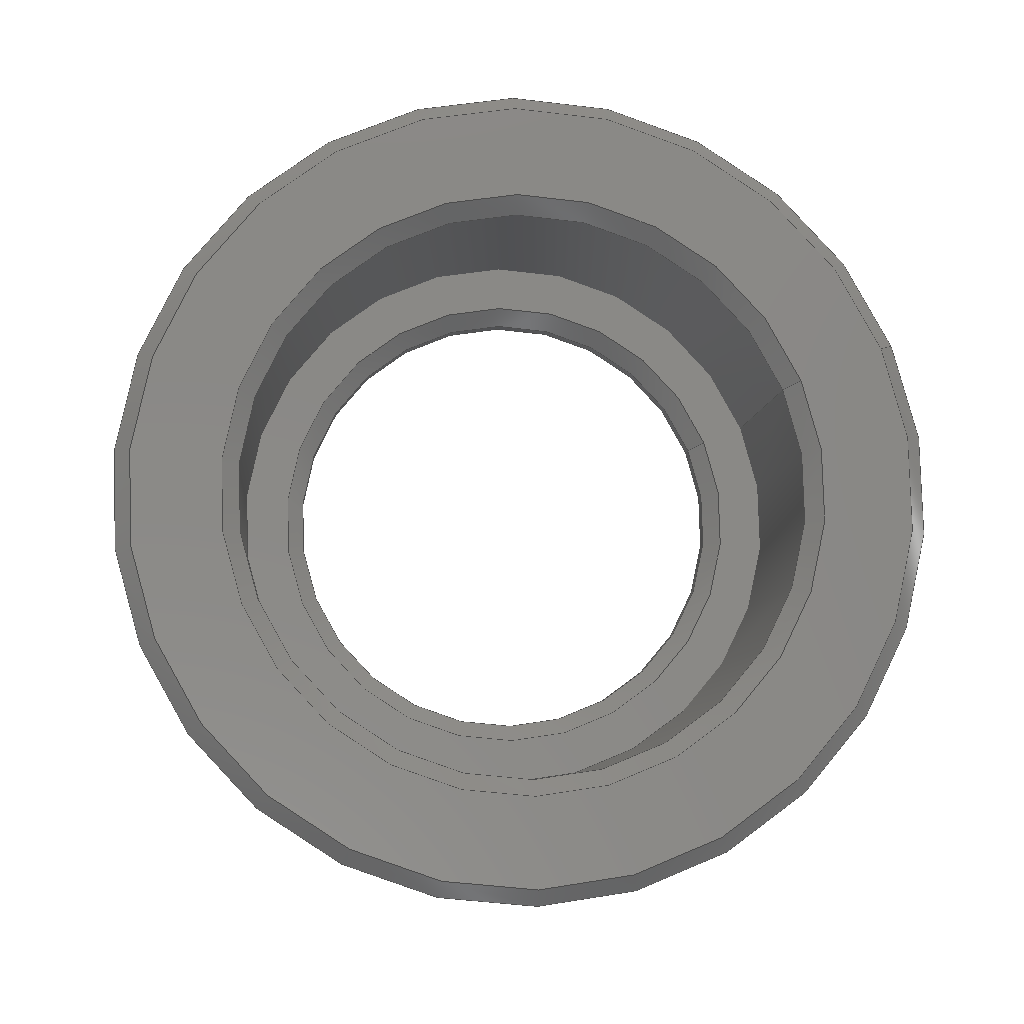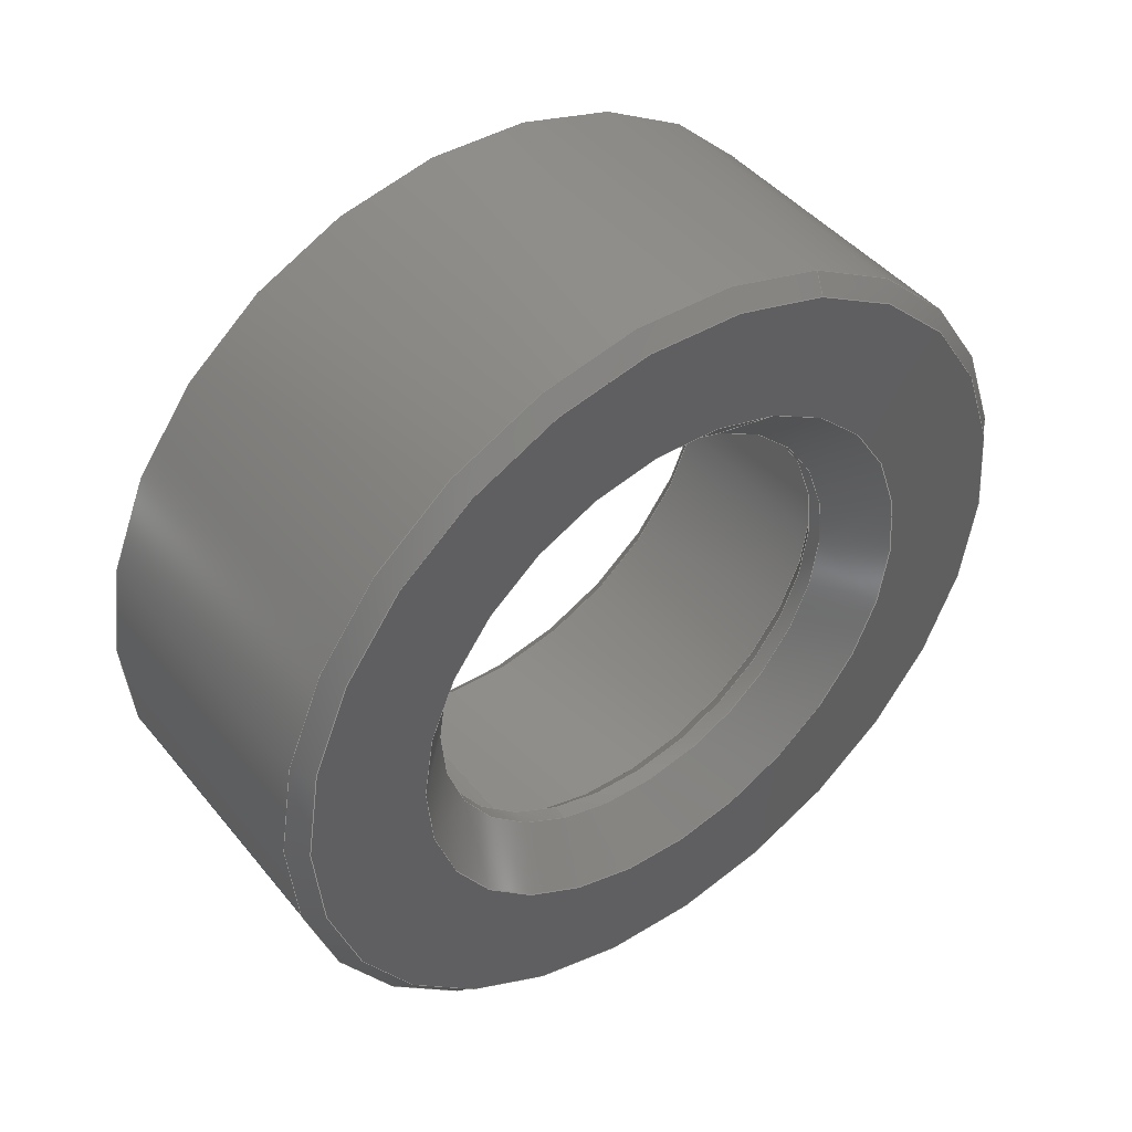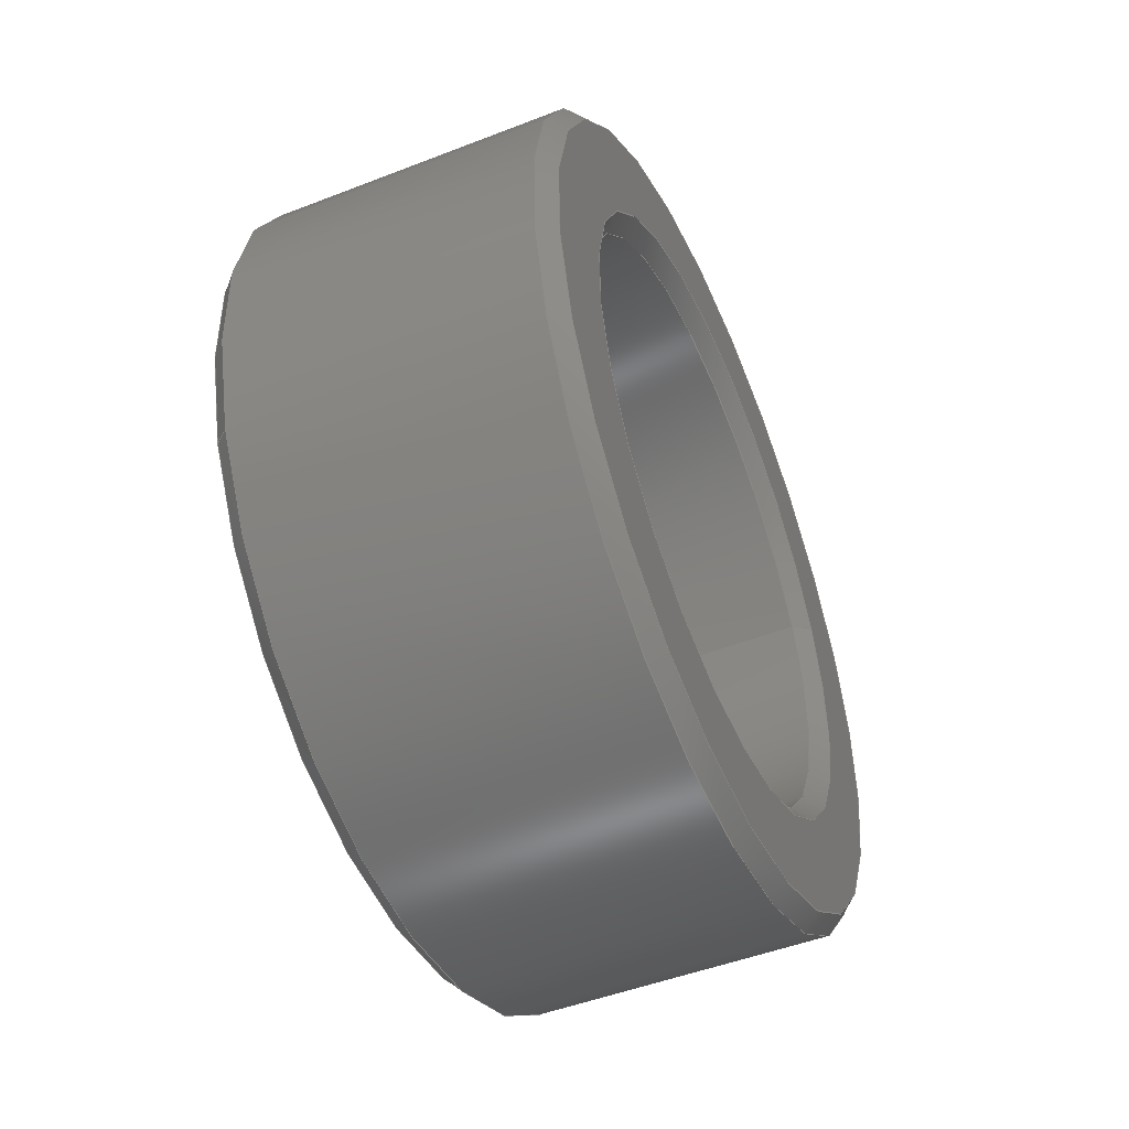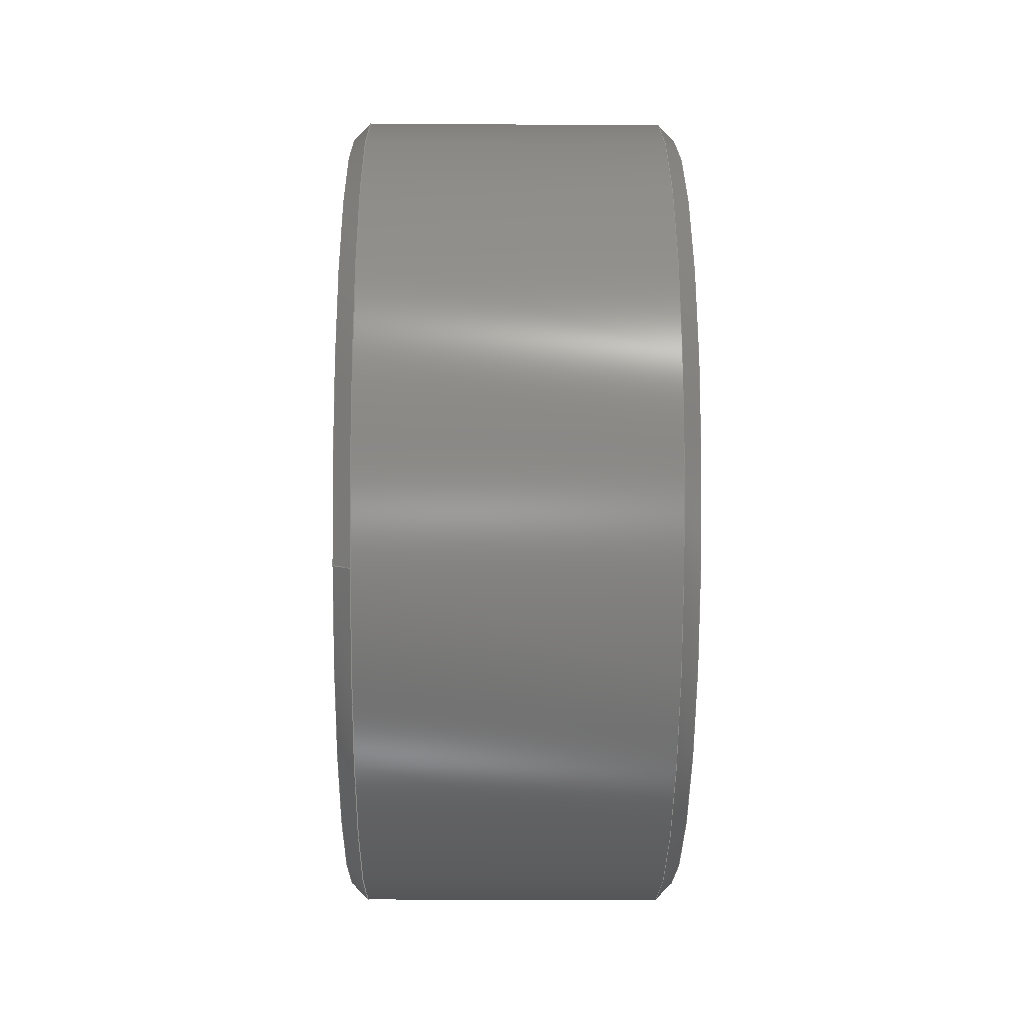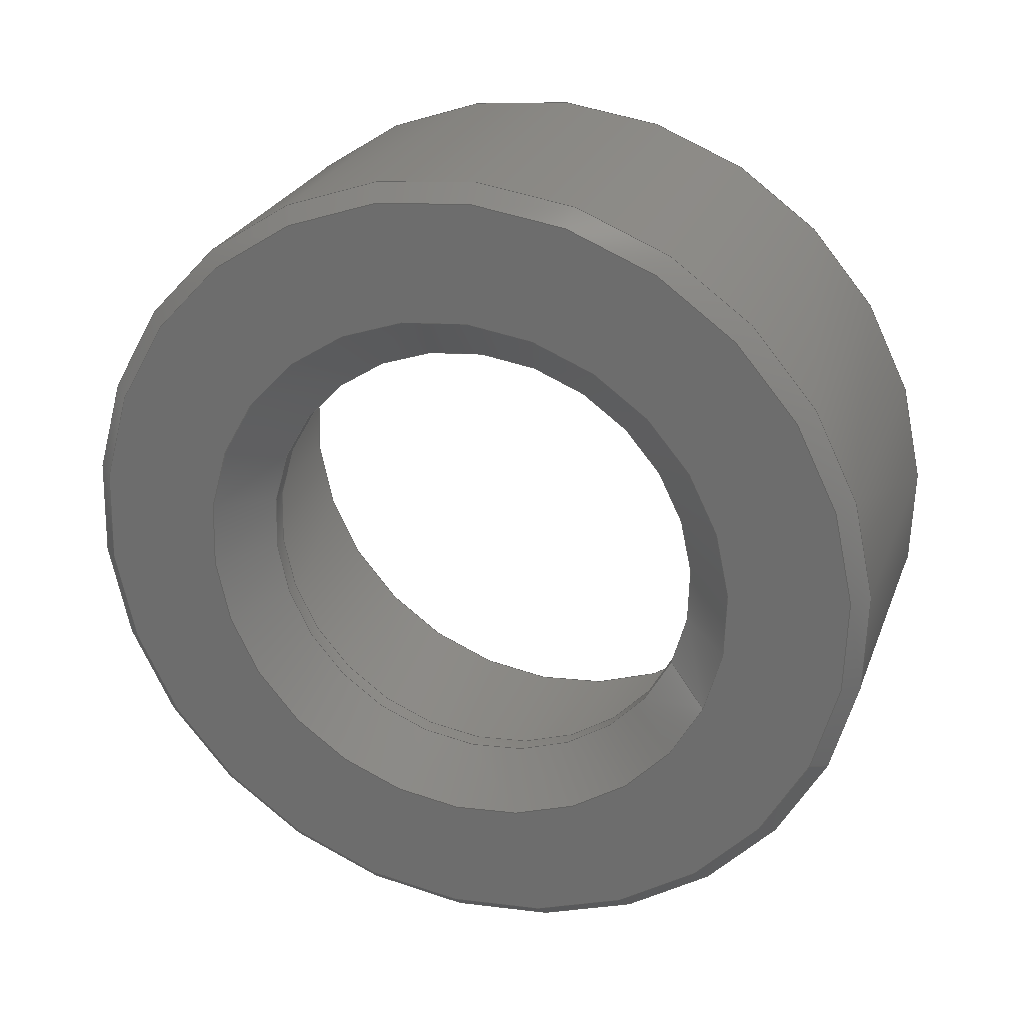
<metadata>
{"format":"step","ext":"step","renderer":"f3d","projection":"perspective","resolution":1024,"background":"white","views":[{"elev":-7.7,"azim":85.0,"up":"+Y"},{"elev":44.6,"azim":-126.4,"up":"+Z"},{"elev":-48.7,"azim":23.4,"up":"+Y"},{"elev":-15.4,"azim":-0.7,"up":"+Y"},{"elev":25.7,"azim":-71.9,"up":"+Y"}]}
</metadata>
<code>
ISO-10303-21;
DATA;
#1=SHAPE_REPRESENTATION_RELATIONSHIP('','',#135,#2);
#2=ADVANCED_BREP_SHAPE_REPRESENTATION('',(#133),#240);
#3=CONICAL_SURFACE('',#154,0.00295,0.7854);
#4=CONICAL_SURFACE('',#155,0.0037,0.7854);
#5=CONICAL_SURFACE('',#156,0.005,0.7854);
#6=CONICAL_SURFACE('',#157,0.0048,0.7854);
#7=CONICAL_SURFACE('',#158,0.00275,0.7854);
#8=CYLINDRICAL_SURFACE('',#140,0.0035);
#9=CYLINDRICAL_SURFACE('',#145,0.00275);
#10=CYLINDRICAL_SURFACE('',#151,0.005);
#11=ORIENTED_EDGE('',*,*,#33,.T.);
#12=ORIENTED_EDGE('',*,*,#34,.T.);
#13=ORIENTED_EDGE('',*,*,#35,.T.);
#14=ORIENTED_EDGE('',*,*,#36,.T.);
#15=ORIENTED_EDGE('',*,*,#37,.T.);
#16=ORIENTED_EDGE('',*,*,#36,.F.);
#17=ORIENTED_EDGE('',*,*,#38,.T.);
#18=ORIENTED_EDGE('',*,*,#39,.T.);
#19=ORIENTED_EDGE('',*,*,#40,.T.);
#20=ORIENTED_EDGE('',*,*,#41,.T.);
#21=ORIENTED_EDGE('',*,*,#42,.T.);
#22=ORIENTED_EDGE('',*,*,#43,.T.);
#23=ORIENTED_EDGE('',*,*,#39,.F.);
#24=ORIENTED_EDGE('',*,*,#37,.F.);
#25=ORIENTED_EDGE('',*,*,#35,.F.);
#26=ORIENTED_EDGE('',*,*,#33,.F.);
#27=ORIENTED_EDGE('',*,*,#34,.F.);
#28=ORIENTED_EDGE('',*,*,#42,.F.);
#29=ORIENTED_EDGE('',*,*,#43,.F.);
#30=ORIENTED_EDGE('',*,*,#41,.F.);
#31=ORIENTED_EDGE('',*,*,#40,.F.);
#32=ORIENTED_EDGE('',*,*,#38,.F.);
#33=EDGE_CURVE('',#44,#44,#55,.T.);
#34=EDGE_CURVE('',#45,#45,#56,.F.);
#35=EDGE_CURVE('',#46,#46,#57,.F.);
#36=EDGE_CURVE('',#47,#47,#58,.T.);
#37=EDGE_CURVE('',#48,#48,#59,.T.);
#38=EDGE_CURVE('',#49,#49,#60,.F.);
#39=EDGE_CURVE('',#50,#50,#61,.F.);
#40=EDGE_CURVE('',#51,#51,#62,.T.);
#41=EDGE_CURVE('',#52,#52,#63,.F.);
#42=EDGE_CURVE('',#53,#53,#64,.T.);
#43=EDGE_CURVE('',#54,#54,#65,.T.);
#44=VERTEX_POINT('',#208);
#45=VERTEX_POINT('',#210);
#46=VERTEX_POINT('',#213);
#47=VERTEX_POINT('',#215);
#48=VERTEX_POINT('',#218);
#49=VERTEX_POINT('',#221);
#50=VERTEX_POINT('',#223);
#51=VERTEX_POINT('',#226);
#52=VERTEX_POINT('',#228);
#53=VERTEX_POINT('',#231);
#54=VERTEX_POINT('',#233);
#55=CIRCLE('',#138,0.0037);
#56=CIRCLE('',#139,0.0048);
#57=CIRCLE('',#141,0.0035);
#58=CIRCLE('',#142,0.0035);
#59=CIRCLE('',#144,0.00295);
#60=CIRCLE('',#146,0.00275);
#61=CIRCLE('',#147,0.00275);
#62=CIRCLE('',#149,0.00335);
#63=CIRCLE('',#150,0.0048);
#64=CIRCLE('',#152,0.005);
#65=CIRCLE('',#153,0.005);
#66=EDGE_LOOP('',(#11));
#67=EDGE_LOOP('',(#12));
#68=EDGE_LOOP('',(#13));
#69=EDGE_LOOP('',(#14));
#70=EDGE_LOOP('',(#15));
#71=EDGE_LOOP('',(#16));
#72=EDGE_LOOP('',(#17));
#73=EDGE_LOOP('',(#18));
#74=EDGE_LOOP('',(#19));
#75=EDGE_LOOP('',(#20));
#76=EDGE_LOOP('',(#21));
#77=EDGE_LOOP('',(#22));
#78=EDGE_LOOP('',(#23));
#79=EDGE_LOOP('',(#24));
#80=EDGE_LOOP('',(#25));
#81=EDGE_LOOP('',(#26));
#82=EDGE_LOOP('',(#27));
#83=EDGE_LOOP('',(#28));
#84=EDGE_LOOP('',(#29));
#85=EDGE_LOOP('',(#30));
#86=EDGE_LOOP('',(#31));
#87=EDGE_LOOP('',(#32));
#88=FACE_BOUND('',#66,.T.);
#89=FACE_BOUND('',#67,.T.);
#90=FACE_BOUND('',#68,.T.);
#91=FACE_BOUND('',#69,.T.);
#92=FACE_BOUND('',#70,.T.);
#93=FACE_BOUND('',#71,.T.);
#94=FACE_BOUND('',#72,.T.);
#95=FACE_BOUND('',#73,.T.);
#96=FACE_BOUND('',#74,.T.);
#97=FACE_BOUND('',#75,.T.);
#98=FACE_BOUND('',#76,.T.);
#99=FACE_BOUND('',#77,.T.);
#100=FACE_BOUND('',#78,.T.);
#101=FACE_BOUND('',#79,.T.);
#102=FACE_BOUND('',#80,.T.);
#103=FACE_BOUND('',#81,.T.);
#104=FACE_BOUND('',#82,.T.);
#105=FACE_BOUND('',#83,.T.);
#106=FACE_BOUND('',#84,.T.);
#107=FACE_BOUND('',#85,.T.);
#108=FACE_BOUND('',#86,.T.);
#109=FACE_BOUND('',#87,.T.);
#110=PLANE('',#137);
#111=PLANE('',#143);
#112=PLANE('',#148);
#113=ADVANCED_FACE('',(#88,#89),#110,.F.);
#114=ADVANCED_FACE('',(#90,#91),#8,.F.);
#115=ADVANCED_FACE('',(#92,#93),#111,.F.);
#116=ADVANCED_FACE('',(#94,#95),#9,.F.);
#117=ADVANCED_FACE('',(#96,#97),#112,.F.);
#118=ADVANCED_FACE('',(#98,#99),#10,.T.);
#119=ADVANCED_FACE('',(#100,#101),#3,.F.);
#120=ADVANCED_FACE('',(#102,#103),#4,.F.);
#121=ADVANCED_FACE('',(#104,#105),#5,.T.);
#122=ADVANCED_FACE('',(#106,#107),#6,.T.);
#123=ADVANCED_FACE('',(#108,#109),#7,.F.);
#124=CLOSED_SHELL('',(#113,#114,#115,#116,#117,#118,#119,#120,#121,#122,
#123));
#125=STYLED_ITEM('',(#126),#133);
#126=PRESENTATION_STYLE_ASSIGNMENT((#127));
#127=SURFACE_STYLE_USAGE(.BOTH.,#128);
#128=SURFACE_SIDE_STYLE('',(#129));
#129=SURFACE_STYLE_FILL_AREA(#130);
#130=FILL_AREA_STYLE('',(#131));
#131=FILL_AREA_STYLE_COLOUR('',#132);
#132=COLOUR_RGB('',1,1,0.502);
#133=MANIFOLD_SOLID_BREP('transmission_belt_tensioner_roller',#124);
#134=SHAPE_DEFINITION_REPRESENTATION(#245,#135);
#135=SHAPE_REPRESENTATION('transmission_belt_tensioner_roller',(#136),#240);
#136=AXIS2_PLACEMENT_3D('',#205,#159,#160);
#137=AXIS2_PLACEMENT_3D('',#206,#161,#162);
#138=AXIS2_PLACEMENT_3D('',#207,#163,#164);
#139=AXIS2_PLACEMENT_3D('',#209,#165,#166);
#140=AXIS2_PLACEMENT_3D('',#211,#167,#168);
#141=AXIS2_PLACEMENT_3D('',#212,#169,#170);
#142=AXIS2_PLACEMENT_3D('',#214,#171,#172);
#143=AXIS2_PLACEMENT_3D('',#216,#173,#174);
#144=AXIS2_PLACEMENT_3D('',#217,#175,#176);
#145=AXIS2_PLACEMENT_3D('',#219,#177,#178);
#146=AXIS2_PLACEMENT_3D('',#220,#179,#180);
#147=AXIS2_PLACEMENT_3D('',#222,#181,#182);
#148=AXIS2_PLACEMENT_3D('',#224,#183,#184);
#149=AXIS2_PLACEMENT_3D('',#225,#185,#186);
#150=AXIS2_PLACEMENT_3D('',#227,#187,#188);
#151=AXIS2_PLACEMENT_3D('',#229,#189,#190);
#152=AXIS2_PLACEMENT_3D('',#230,#191,#192);
#153=AXIS2_PLACEMENT_3D('',#232,#193,#194);
#154=AXIS2_PLACEMENT_3D('',#234,#195,#196);
#155=AXIS2_PLACEMENT_3D('',#235,#197,#198);
#156=AXIS2_PLACEMENT_3D('',#236,#199,#200);
#157=AXIS2_PLACEMENT_3D('',#237,#201,#202);
#158=AXIS2_PLACEMENT_3D('',#238,#203,#204);
#159=DIRECTION('',(0,0,1));
#160=DIRECTION('',(1,0,0));
#161=DIRECTION('',(-1,0,0));
#162=DIRECTION('',(0,0.3818,-0.9242));
#163=DIRECTION('',(-1,0,0));
#164=DIRECTION('',(0,0.3818,-0.9242));
#165=DIRECTION('',(-1,0,0));
#166=DIRECTION('',(0,0.3818,-0.9242));
#167=DIRECTION('',(-1,0,0));
#168=DIRECTION('',(0,0.3818,-0.9242));
#169=DIRECTION('',(-1,0,0));
#170=DIRECTION('',(0,0.3818,-0.9242));
#171=DIRECTION('',(-1,0,0));
#172=DIRECTION('',(0,0.3818,-0.9242));
#173=DIRECTION('',(-1,0,0));
#174=DIRECTION('',(0,0.3818,-0.9242));
#175=DIRECTION('',(-1,0,0));
#176=DIRECTION('',(0,0.3818,-0.9242));
#177=DIRECTION('',(-1,0,0));
#178=DIRECTION('',(0,0.3818,-0.9242));
#179=DIRECTION('',(1,0,0));
#180=DIRECTION('',(0,-0.3818,0.9242));
#181=DIRECTION('',(-1,0,0));
#182=DIRECTION('',(0,0.3818,-0.9242));
#183=DIRECTION('',(1,0,0));
#184=DIRECTION('',(0,-0.3818,0.9242));
#185=DIRECTION('',(1,0,0));
#186=DIRECTION('',(0,-0.3818,0.9242));
#187=DIRECTION('',(1,0,0));
#188=DIRECTION('',(0,-0.3818,0.9242));
#189=DIRECTION('',(-1,0,0));
#190=DIRECTION('',(0,0.3818,-0.9242));
#191=DIRECTION('',(-1,0,0));
#192=DIRECTION('',(0,0.3818,-0.9242));
#193=DIRECTION('',(1,0,0));
#194=DIRECTION('',(0,-0.3818,0.9242));
#195=DIRECTION('',(1,0,0));
#196=DIRECTION('',(0,-0.3818,0.9242));
#197=DIRECTION('',(1,0,0));
#198=DIRECTION('',(0,-0.3818,0.9242));
#199=DIRECTION('',(-1,0,0));
#200=DIRECTION('',(0,0.3818,-0.9242));
#201=DIRECTION('',(1,0,0));
#202=DIRECTION('',(0,-0.3818,0.9242));
#203=DIRECTION('',(-1,0,0));
#204=DIRECTION('',(0,0.3818,-0.9242));
#205=CARTESIAN_POINT('',(0,0,0));
#206=CARTESIAN_POINT('',(0.0066,0.02681,0.06264));
#207=CARTESIAN_POINT('',(0.0066,0.02872,0.05802));
#208=CARTESIAN_POINT('',(0.0066,0.03013,0.0546));
#209=CARTESIAN_POINT('',(0.0066,0.02872,0.05802));
#210=CARTESIAN_POINT('',(0.0066,0.03055,0.05358));
#211=CARTESIAN_POINT('',(-0.009593,0.02872,0.05802));
#212=CARTESIAN_POINT('',(0.0064,0.02872,0.05802));
#213=CARTESIAN_POINT('',(0.0064,0.03006,0.05478));
#214=CARTESIAN_POINT('',(0.0036,0.02872,0.05802));
#215=CARTESIAN_POINT('',(0.0036,0.03006,0.05478));
#216=CARTESIAN_POINT('',(0.0036,0.02738,0.06125));
#217=CARTESIAN_POINT('',(0.0036,0.02872,0.05802));
#218=CARTESIAN_POINT('',(0.0036,0.02985,0.05529));
#219=CARTESIAN_POINT('',(-0.009593,0.02872,0.05802));
#220=CARTESIAN_POINT('',(0.0032,0.02872,0.05802));
#221=CARTESIAN_POINT('',(0.0032,0.02767,0.06056));
#222=CARTESIAN_POINT('',(0.0034,0.02872,0.05802));
#223=CARTESIAN_POINT('',(0.0034,0.02977,0.05548));
#224=CARTESIAN_POINT('',(0.0026,0.02767,0.06056));
#225=CARTESIAN_POINT('',(0.0026,0.02872,0.05802));
#226=CARTESIAN_POINT('',(0.0026,0.02744,0.06112));
#227=CARTESIAN_POINT('',(0.0026,0.02872,0.05802));
#228=CARTESIAN_POINT('',(0.0026,0.02689,0.06246));
#229=CARTESIAN_POINT('',(-0.009593,0.02872,0.05802));
#230=CARTESIAN_POINT('',(0.0064,0.02872,0.05802));
#231=CARTESIAN_POINT('',(0.0064,0.03063,0.0534));
#232=CARTESIAN_POINT('',(0.0028,0.02872,0.05802));
#233=CARTESIAN_POINT('',(0.0028,0.02681,0.06264));
#234=CARTESIAN_POINT('',(0.0036,0.02872,0.05802));
#235=CARTESIAN_POINT('',(0.0066,0.02872,0.05802));
#236=CARTESIAN_POINT('',(0.0064,0.02872,0.05802));
#237=CARTESIAN_POINT('',(0.0026,0.02872,0.05802));
#238=CARTESIAN_POINT('',(0.0032,0.02872,0.05802));
#239=MECHANICAL_DESIGN_GEOMETRIC_PRESENTATION_REPRESENTATION('',(#125),
#240);
#240=(
GEOMETRIC_REPRESENTATION_CONTEXT(3)
GLOBAL_UNCERTAINTY_ASSIGNED_CONTEXT((#241))
GLOBAL_UNIT_ASSIGNED_CONTEXT((#244,#243,#242))
REPRESENTATION_CONTEXT('transmission_belt_tensioner_roller',
'TOP_LEVEL_ASSEMBLY_PART')
);
#241=UNCERTAINTY_MEASURE_WITH_UNIT(LENGTH_MEASURE(5e-06),#244,
'DISTANCE_ACCURACY_VALUE','Maximum Tolerance applied to model');
#242=(
NAMED_UNIT(*)
SI_UNIT($,.STERADIAN.)
SOLID_ANGLE_UNIT()
);
#243=(
NAMED_UNIT(*)
PLANE_ANGLE_UNIT()
SI_UNIT($,.RADIAN.)
);
#244=(
LENGTH_UNIT()
NAMED_UNIT(*)
SI_UNIT($,.METRE.)
);
#245=PRODUCT_DEFINITION_SHAPE('','',#246);
#246=PRODUCT_DEFINITION('','',#248,#247);
#247=PRODUCT_DEFINITION_CONTEXT('',#254,'design');
#248=PRODUCT_DEFINITION_FORMATION_WITH_SPECIFIED_SOURCE('','',#250,
 .NOT_KNOWN.);
#249=PRODUCT_RELATED_PRODUCT_CATEGORY('','',(#250));
#250=PRODUCT('transmission_belt_tensioner_roller',
'transmission_belt_tensioner_roller',
'transmission_belt_tensioner_roller',(#252));
#251=PRODUCT_CATEGORY('','');
#252=PRODUCT_CONTEXT('',#254,'mechanical');
#253=APPLICATION_PROTOCOL_DEFINITION('international standard',
'ap242_managed_model_based_3d_engineering',2011,#254);
#254=APPLICATION_CONTEXT('managed model based 3d engineering');
ENDSEC;
END-ISO-10303-21;

</code>
